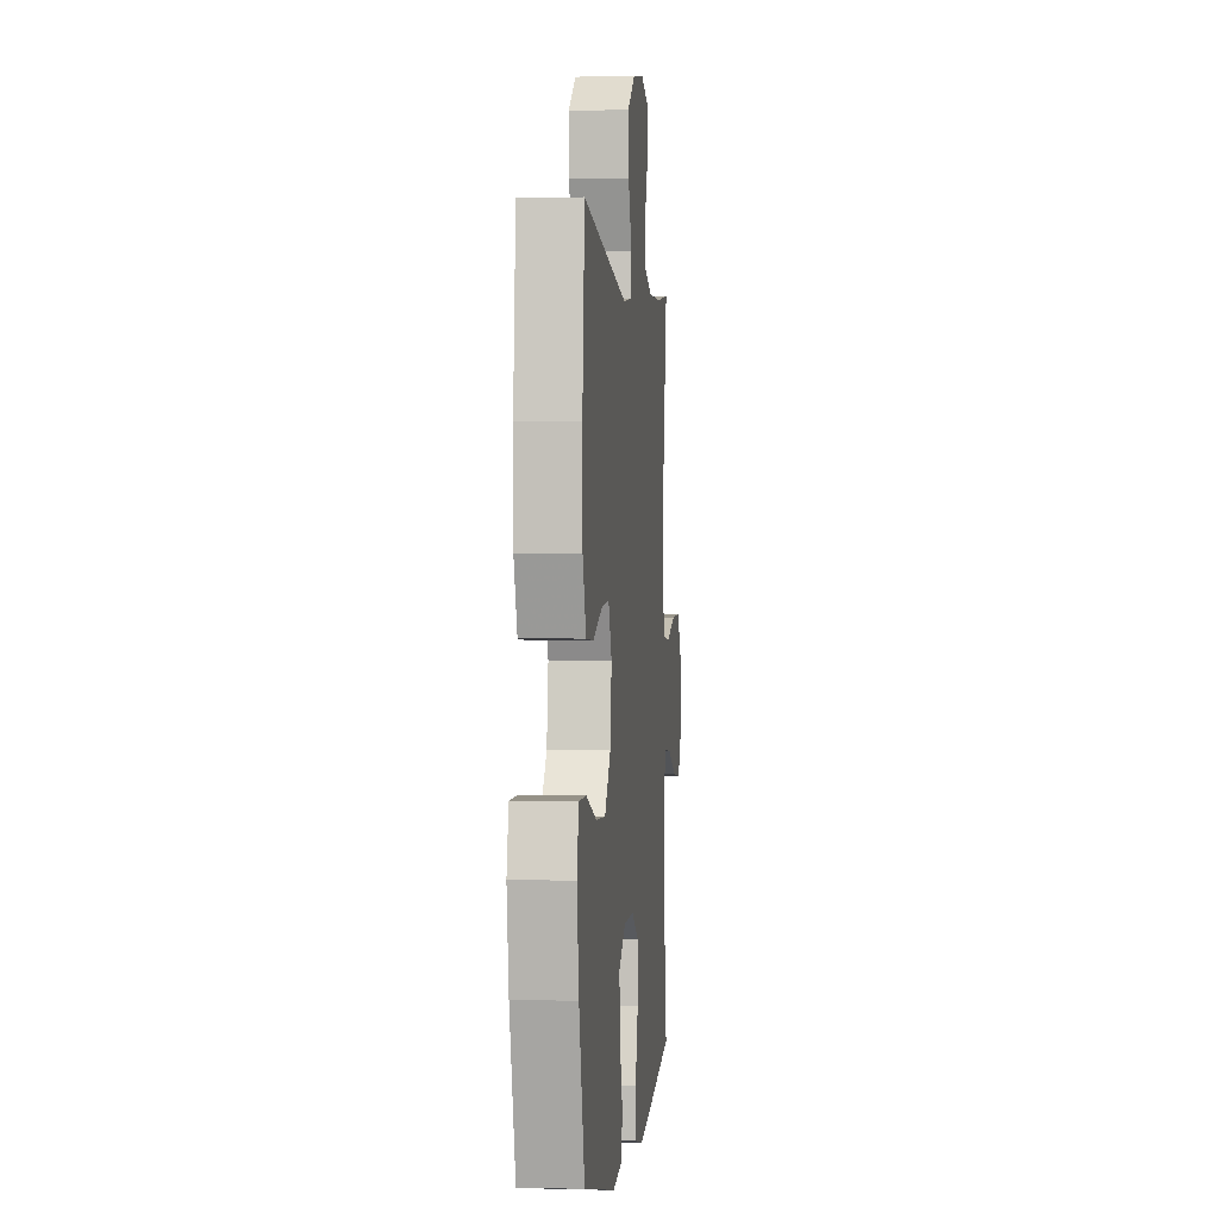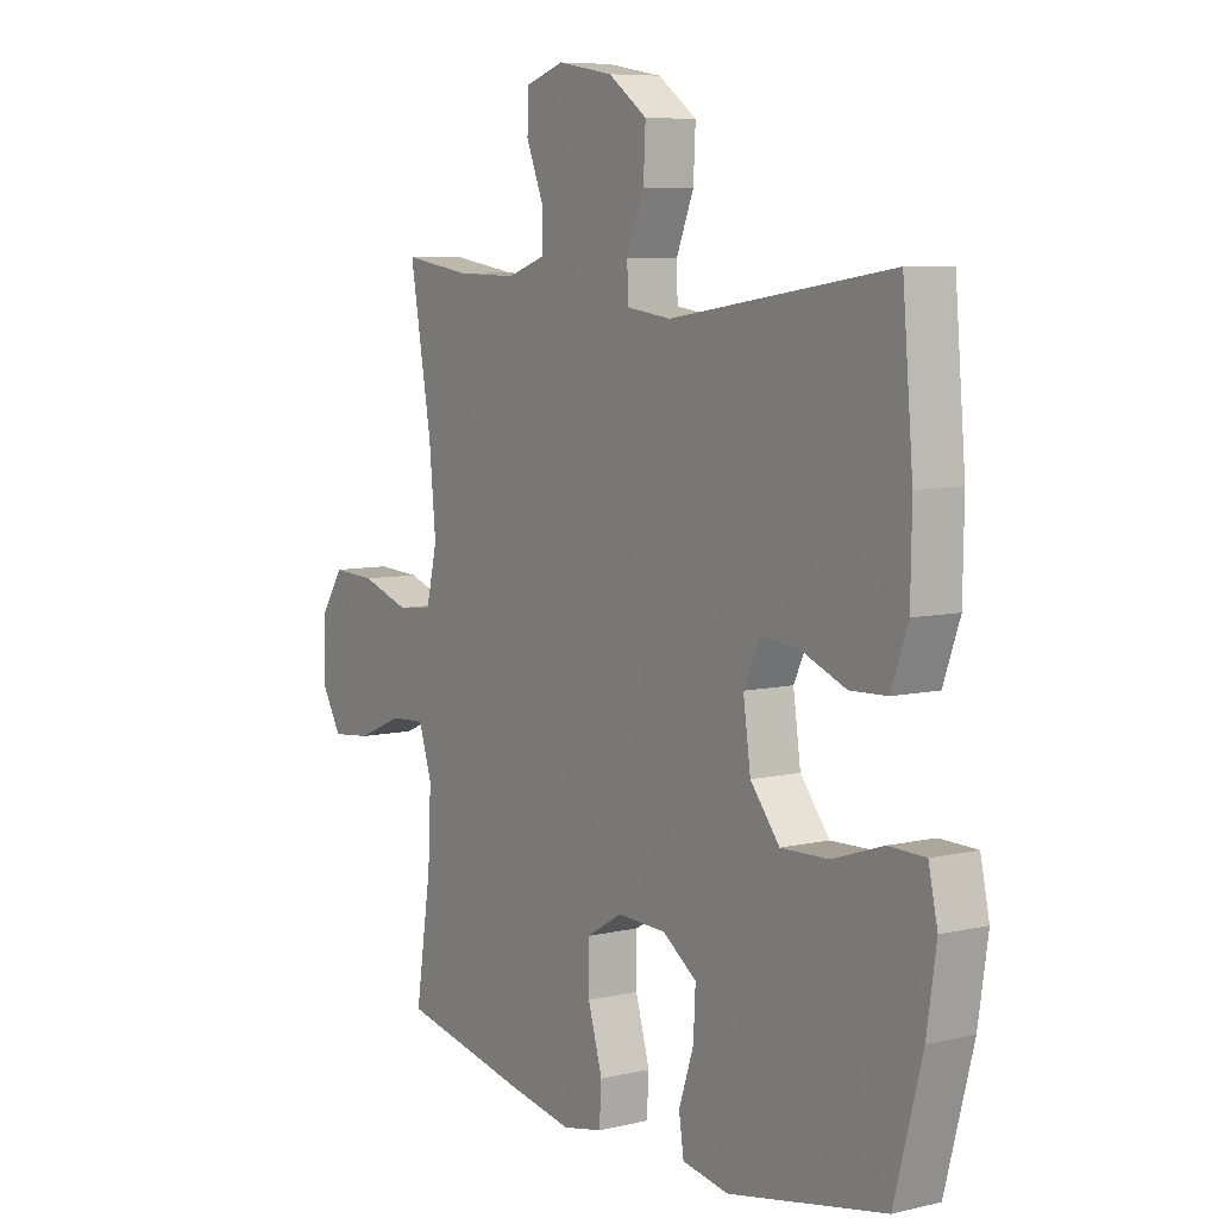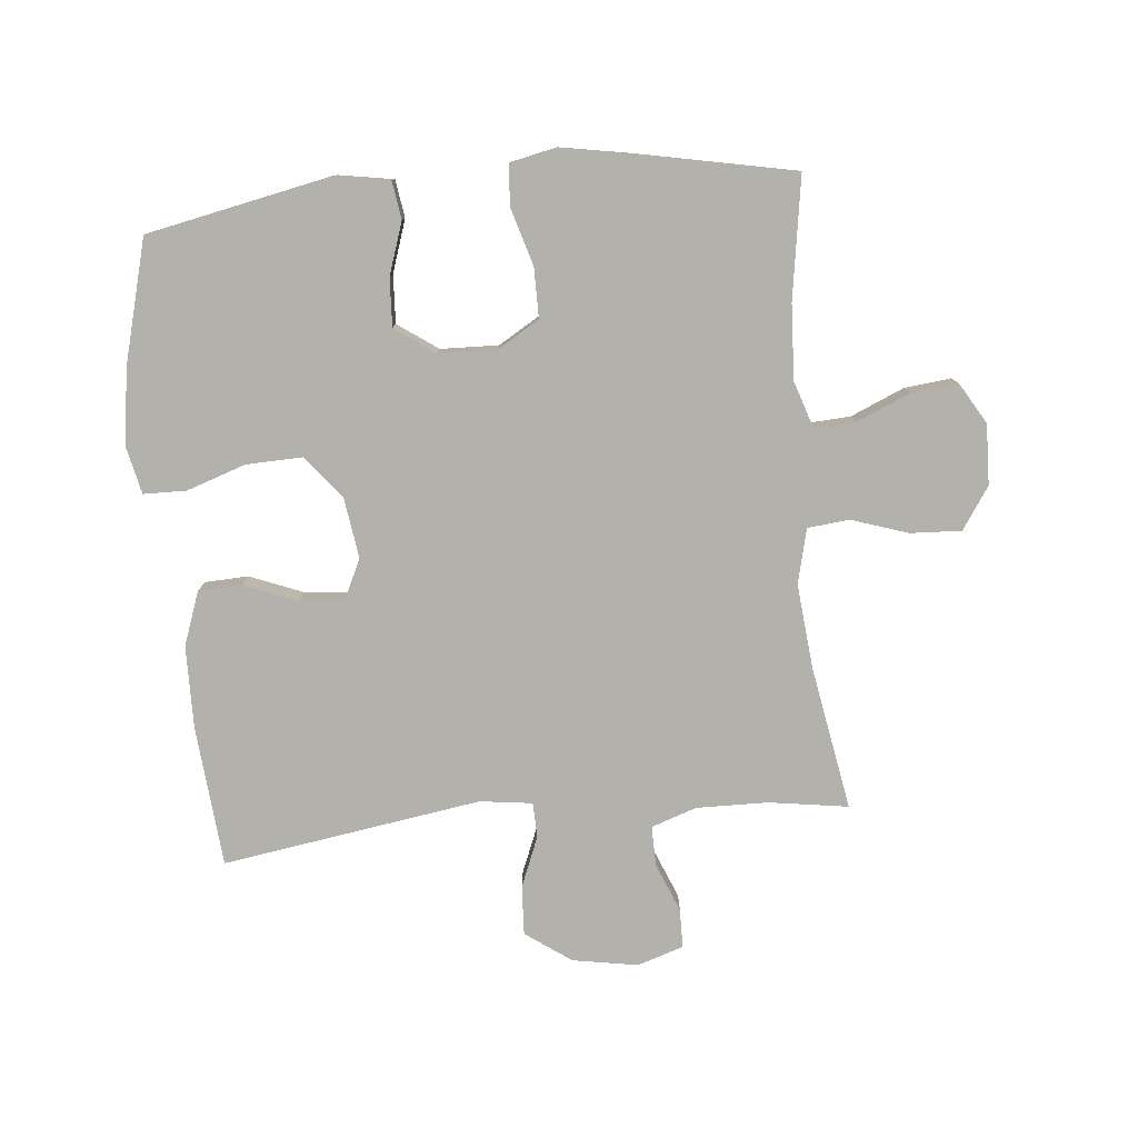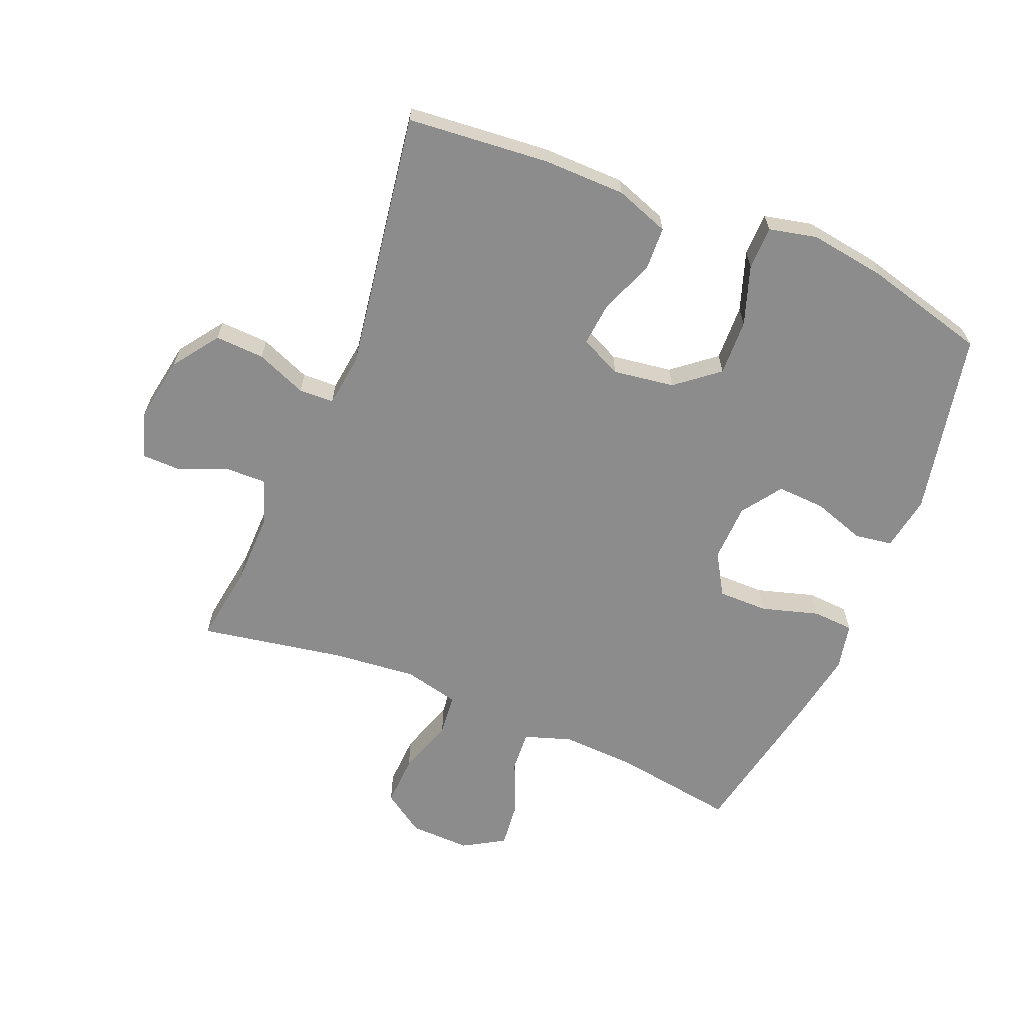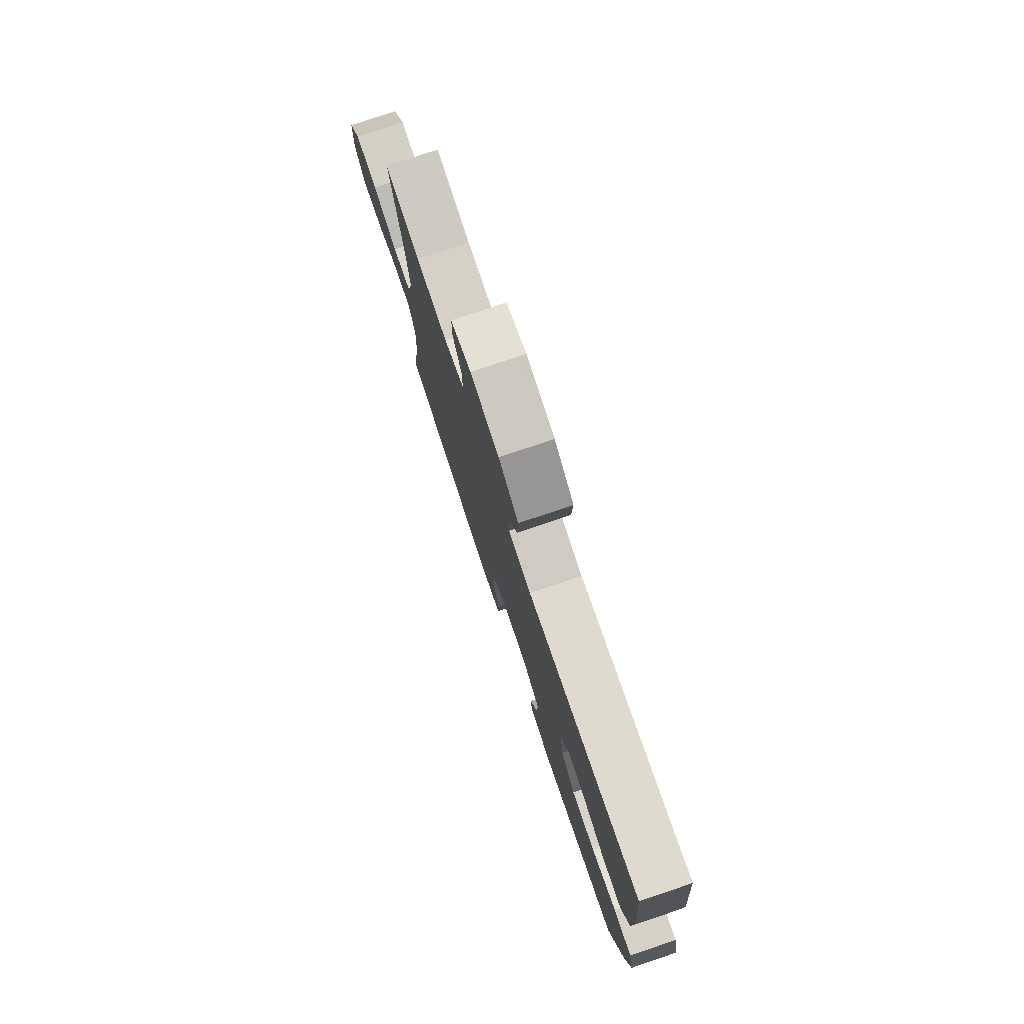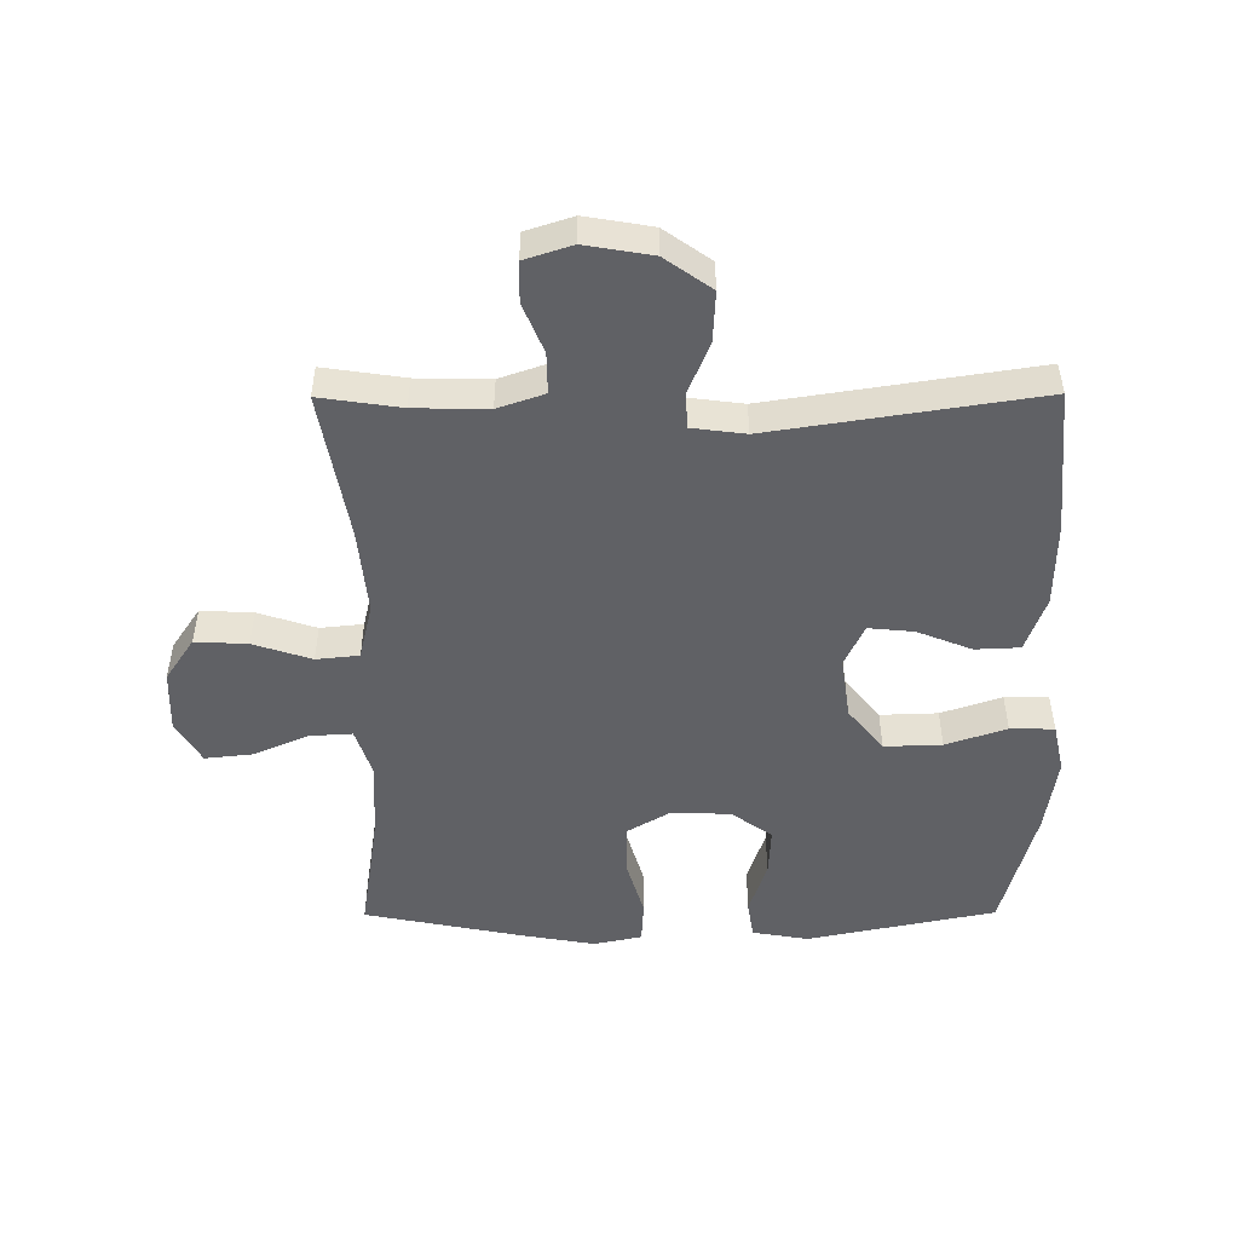
<metadata>
{"format":"obj","ext":"obj","renderer":"f3d","projection":"perspective","resolution":1024,"background":"white","views":[{"elev":0.3,"azim":95.8,"up":"+Z"},{"elev":7.4,"azim":56.3,"up":"+Z"},{"elev":-79.0,"azim":-174.6,"up":"+Y"},{"elev":-64.2,"azim":67.7,"up":"+Y"},{"elev":78.5,"azim":71.4,"up":"+Z"},{"elev":-49.8,"azim":0.3,"up":"+Y"}]}
</metadata>
<code>
v -0.5 0.07 -0.5
v -0.47 0.07 -0.305
v -0.464 0.07 -0.185
v -0.489 0.07 -0.109
v -0.555 0.07 -0.113
v -0.641 0.07 -0.15
v -0.716 0.07 -0.158
v -0.755 0.07 -0.092
v -0.752 0.07 0.005
v -0.707 0.07 0.072
v -0.625 0.07 0.068
v -0.534 0.07 0.038
v -0.467 0.07 0.045
v -0.446 0.07 0.133
v -0.459 0.07 0.268
v -0.5 0.07 0.5
v -0.373 0.07 0.481
v -0.258 0.07 0.479
v -0.185 0.07 0.504
v -0.186 0.07 0.568
v -0.218 0.07 0.646
v -0.217 0.07 0.709
v -0.143 0.07 0.733
v -0.038 0.07 0.715
v 0.035 0.07 0.663
v 0.031 0.07 0.584
v -0.002 0.07 0.503
v 0 0.07 0.447
v 0.084 0.07 0.436
v 0.5 0.07 0.5
v 0.52 0.07 0.273
v 0.518 0.07 0.141
v 0.487 0.07 0.055
v 0.417 0.07 0.052
v 0.332 0.07 0.086
v 0.261 0.07 0.093
v 0.23 0.07 0.027
v 0.244 0.07 -0.071
v 0.299 0.07 -0.139
v 0.389 0.07 -0.136
v 0.484 0.07 -0.104
v 0.553 0.07 -0.105
v 0.57 0.07 -0.182
v 0.552 0.07 -0.303
v 0.5 0.07 -0.5
v 0.205 0.07 -0.56
v 0.117 0.07 -0.545
v 0.108 0.07 -0.485
v 0.136 0.07 -0.401
v 0.14 0.07 -0.324
v 0.076 0.07 -0.279
v -0.017 0.07 -0.276
v -0.084 0.07 -0.316
v -0.084 0.07 -0.396
v -0.057 0.07 -0.488
v -0.061 0.07 -0.554
v -0.136 0.07 -0.57
v -0.25 0.07 -0.55
v -0.5 0 -0.5
v -0.47 0 -0.305
v -0.464 0 -0.185
v -0.489 0 -0.109
v -0.555 0 -0.113
v -0.641 0 -0.15
v -0.716 0 -0.158
v -0.755 0 -0.092
v -0.752 0 0.005
v -0.707 0 0.072
v -0.625 0 0.068
v -0.534 0 0.038
v -0.467 0 0.045
v -0.446 0 0.133
v -0.459 0 0.268
v -0.5 0 0.5
v -0.373 0 0.481
v -0.258 0 0.479
v -0.185 0 0.504
v -0.186 0 0.568
v -0.218 0 0.646
v -0.217 0 0.709
v -0.143 0 0.733
v -0.038 0 0.715
v 0.035 0 0.663
v 0.031 0 0.584
v -0.002 0 0.503
v 0 0 0.447
v 0.084 0 0.436
v 0.5 0 0.5
v 0.52 0 0.273
v 0.518 0 0.141
v 0.487 0 0.055
v 0.417 0 0.052
v 0.332 0 0.086
v 0.261 0 0.093
v 0.23 0 0.027
v 0.244 0 -0.071
v 0.299 0 -0.139
v 0.389 0 -0.136
v 0.484 0 -0.104
v 0.553 0 -0.105
v 0.57 0 -0.182
v 0.552 0 -0.303
v 0.5 0 -0.5
v 0.205 0 -0.56
v 0.117 0 -0.545
v 0.108 0 -0.485
v 0.136 0 -0.401
v 0.14 0 -0.324
v 0.076 0 -0.279
v -0.017 0 -0.276
v -0.084 0 -0.316
v -0.084 0 -0.396
v -0.057 0 -0.488
v -0.061 0 -0.554
v -0.136 0 -0.57
v -0.25 0 -0.55
f 57 58 1 2
f 54 55 56 57
f 53 54 57 2
f 52 53 2 3
f 51 52 3 4
f 46 47 48 49
f 46 49 50
f 45 46 50
f 44 45 50 51
f 40 41 42 43
f 39 40 43 44
f 32 33 34 35
f 32 35 36
f 29 30 31 32
f 28 29 32 36
f 24 25 26 27
f 24 27 28
f 23 24 28
f 20 21 22 23
f 19 20 23 28
f 18 19 28 36
f 15 16 17
f 14 15 17 18
f 13 14 18 36
f 9 10 11 12
f 5 6 7 8
f 4 5 8 9
f 39 44 51 4
f 12 13 36 37
f 12 37 38
f 12 38 39
f 4 9 12 39
f 60 59 116 115
f 115 114 113 112
f 60 115 112 111
f 61 60 111 110
f 62 61 110 109
f 107 106 105 104
f 108 107 104
f 108 104 103
f 109 108 103 102
f 101 100 99 98
f 102 101 98 97
f 93 92 91 90
f 94 93 90
f 90 89 88 87
f 94 90 87 86
f 85 84 83 82
f 86 85 82
f 86 82 81
f 81 80 79 78
f 86 81 78 77
f 94 86 77 76
f 75 74 73
f 76 75 73 72
f 94 76 72 71
f 70 69 68 67
f 66 65 64 63
f 67 66 63 62
f 62 109 102 97
f 95 94 71 70
f 96 95 70
f 97 96 70
f 97 70 67 62
f 1 59 60 2
f 2 60 61 3
f 3 61 62 4
f 4 62 63 5
f 5 63 64 6
f 6 64 65 7
f 7 65 66 8
f 8 66 67 9
f 9 67 68 10
f 10 68 69 11
f 11 69 70 12
f 12 70 71 13
f 13 71 72 14
f 14 72 73 15
f 15 73 74 16
f 16 74 75 17
f 17 75 76 18
f 18 76 77 19
f 19 77 78 20
f 20 78 79 21
f 21 79 80 22
f 22 80 81 23
f 23 81 82 24
f 24 82 83 25
f 25 83 84 26
f 26 84 85 27
f 27 85 86 28
f 28 86 87 29
f 29 87 88 30
f 30 88 89 31
f 31 89 90 32
f 32 90 91 33
f 33 91 92 34
f 34 92 93 35
f 35 93 94 36
f 36 94 95 37
f 37 95 96 38
f 38 96 97 39
f 39 97 98 40
f 40 98 99 41
f 41 99 100 42
f 42 100 101 43
f 43 101 102 44
f 44 102 103 45
f 45 103 104 46
f 46 104 105 47
f 47 105 106 48
f 48 106 107 49
f 49 107 108 50
f 50 108 109 51
f 51 109 110 52
f 52 110 111 53
f 53 111 112 54
f 54 112 113 55
f 55 113 114 56
f 56 114 115 57
f 57 115 116 58
f 58 116 59 1

</code>
